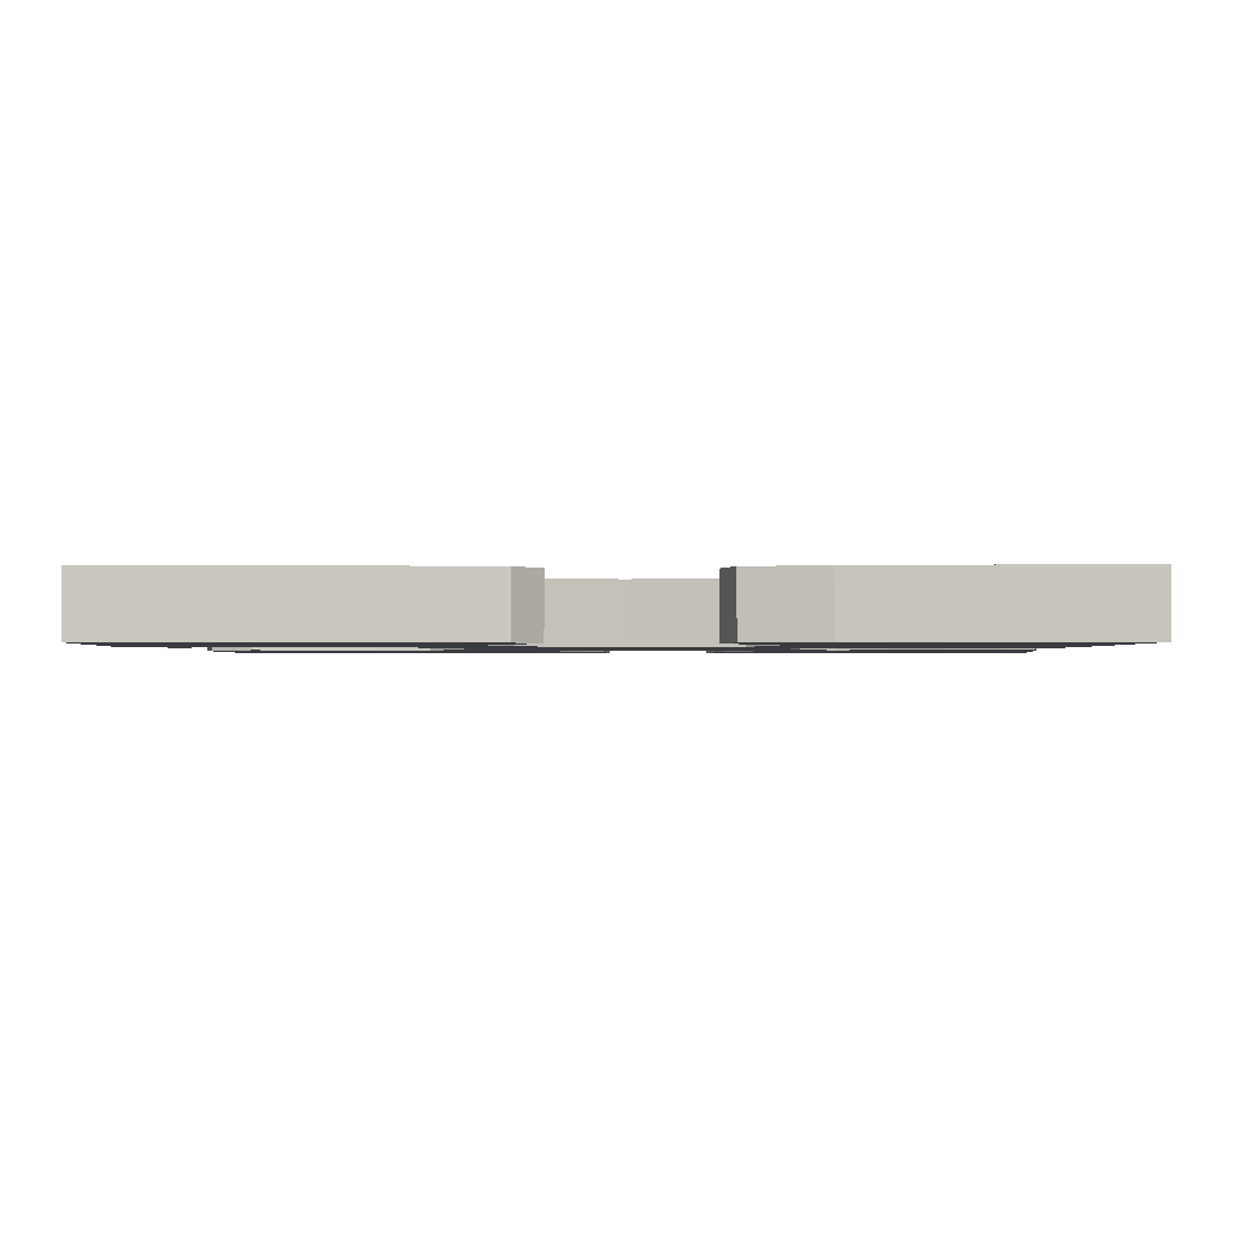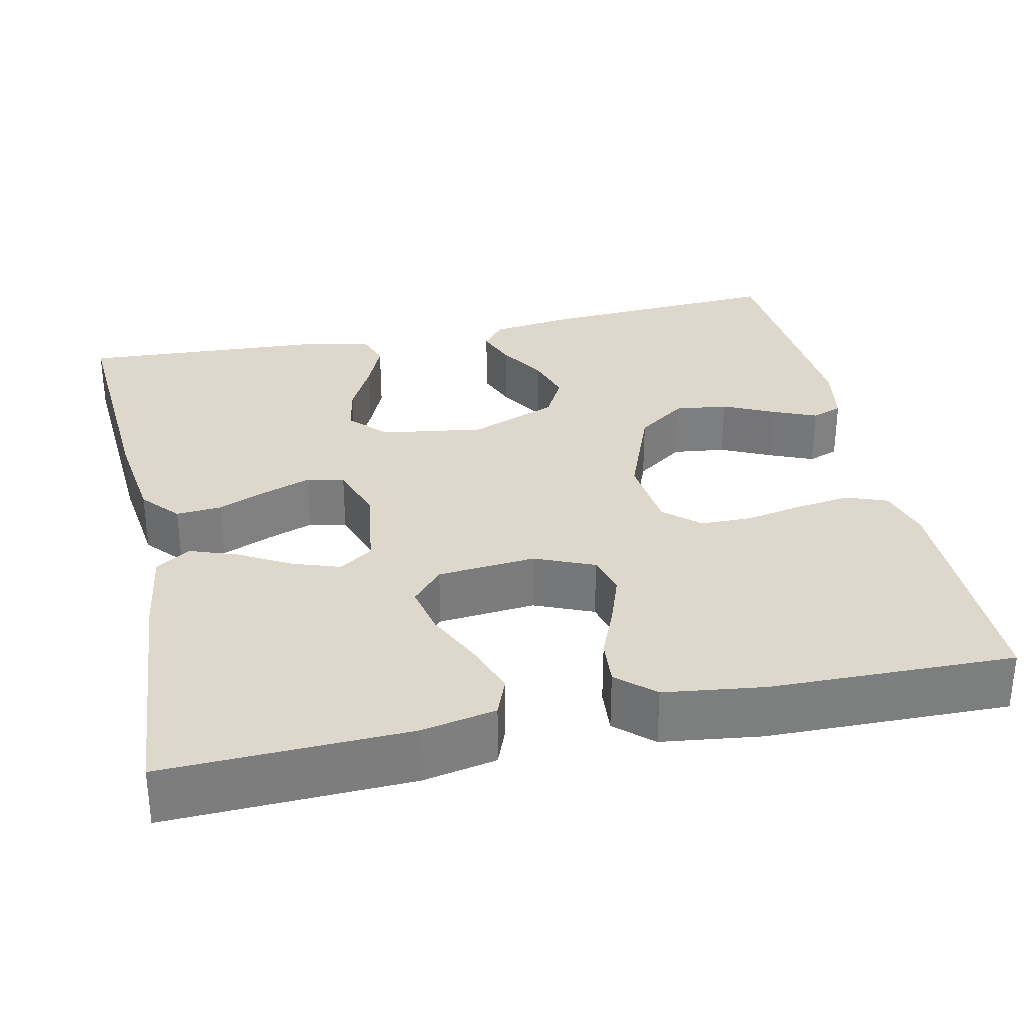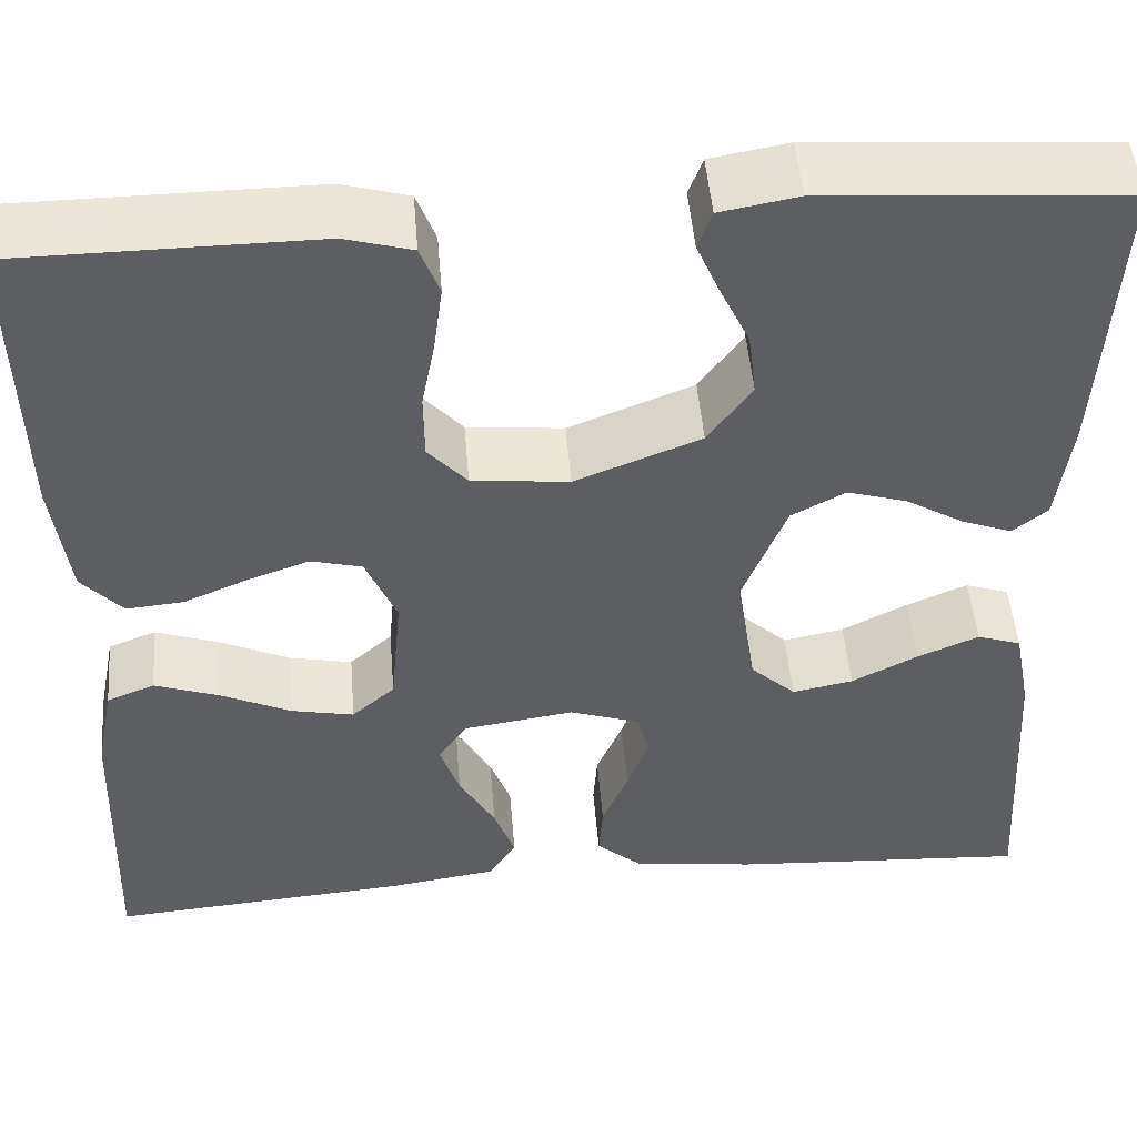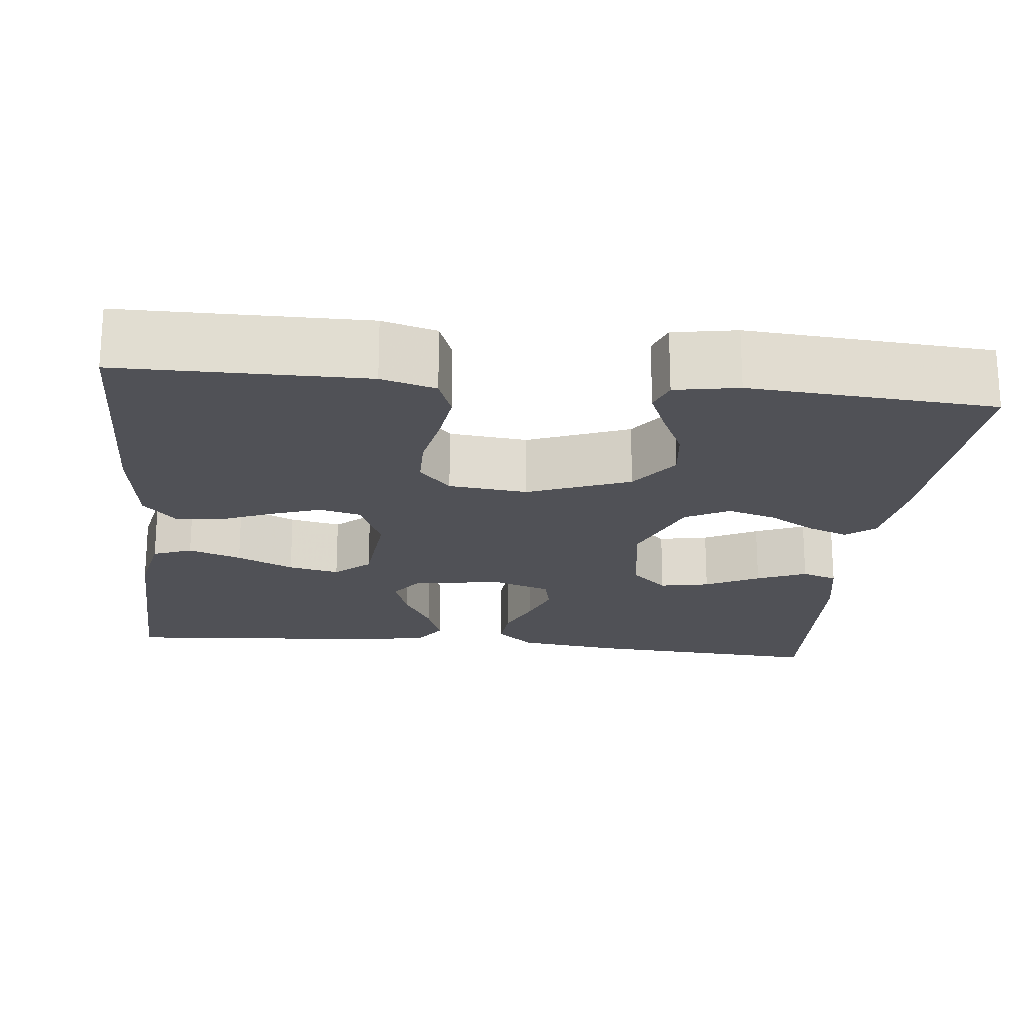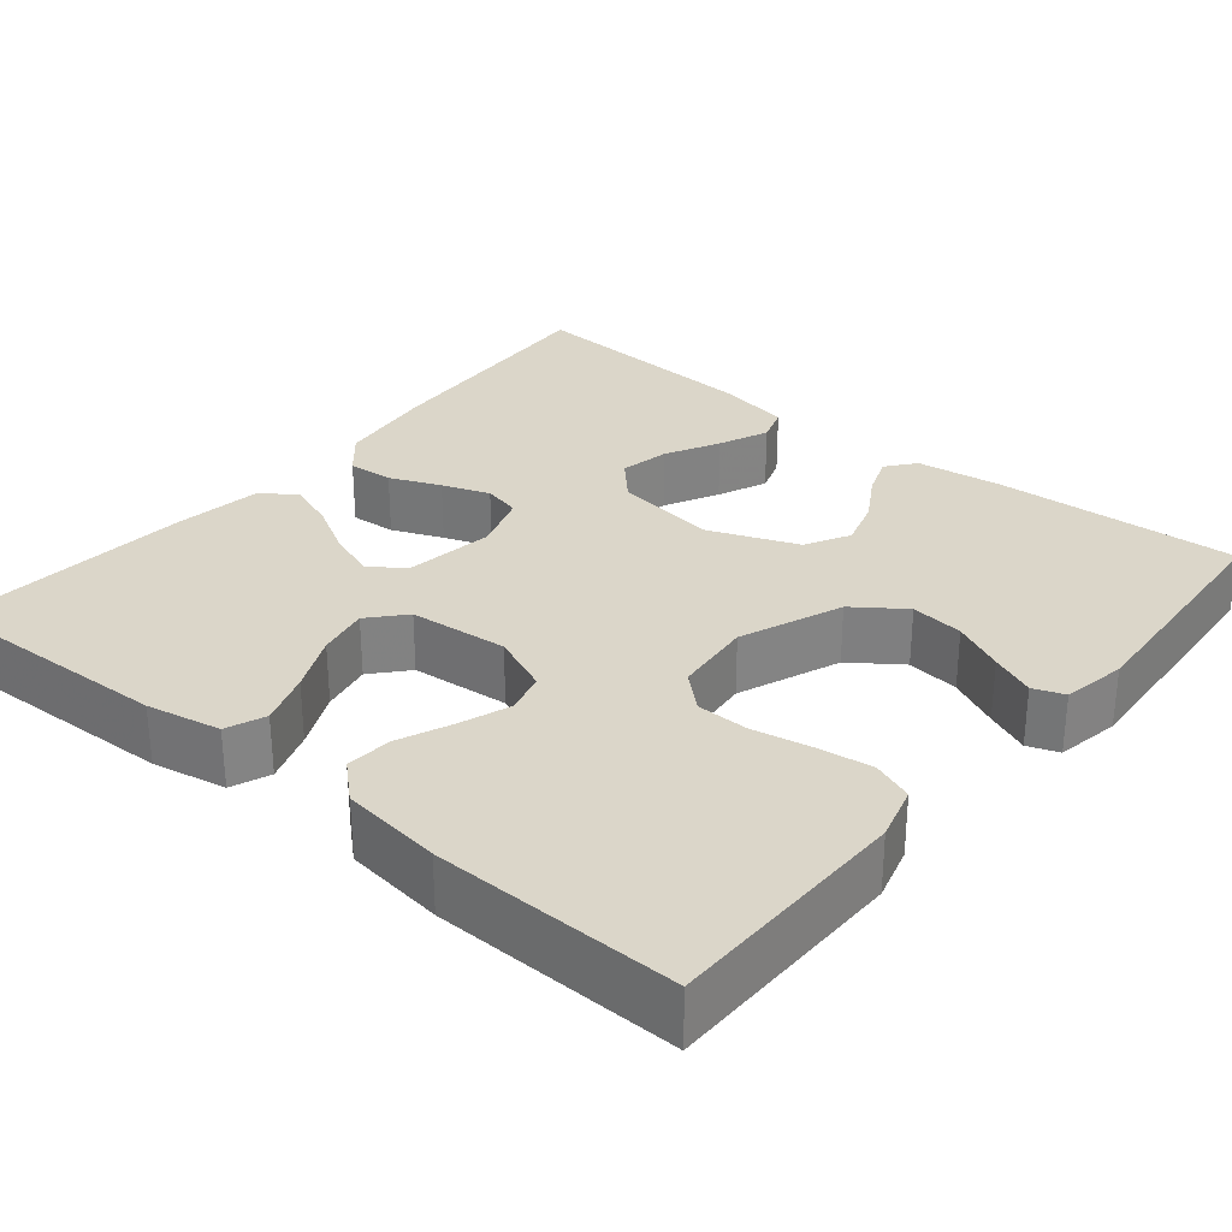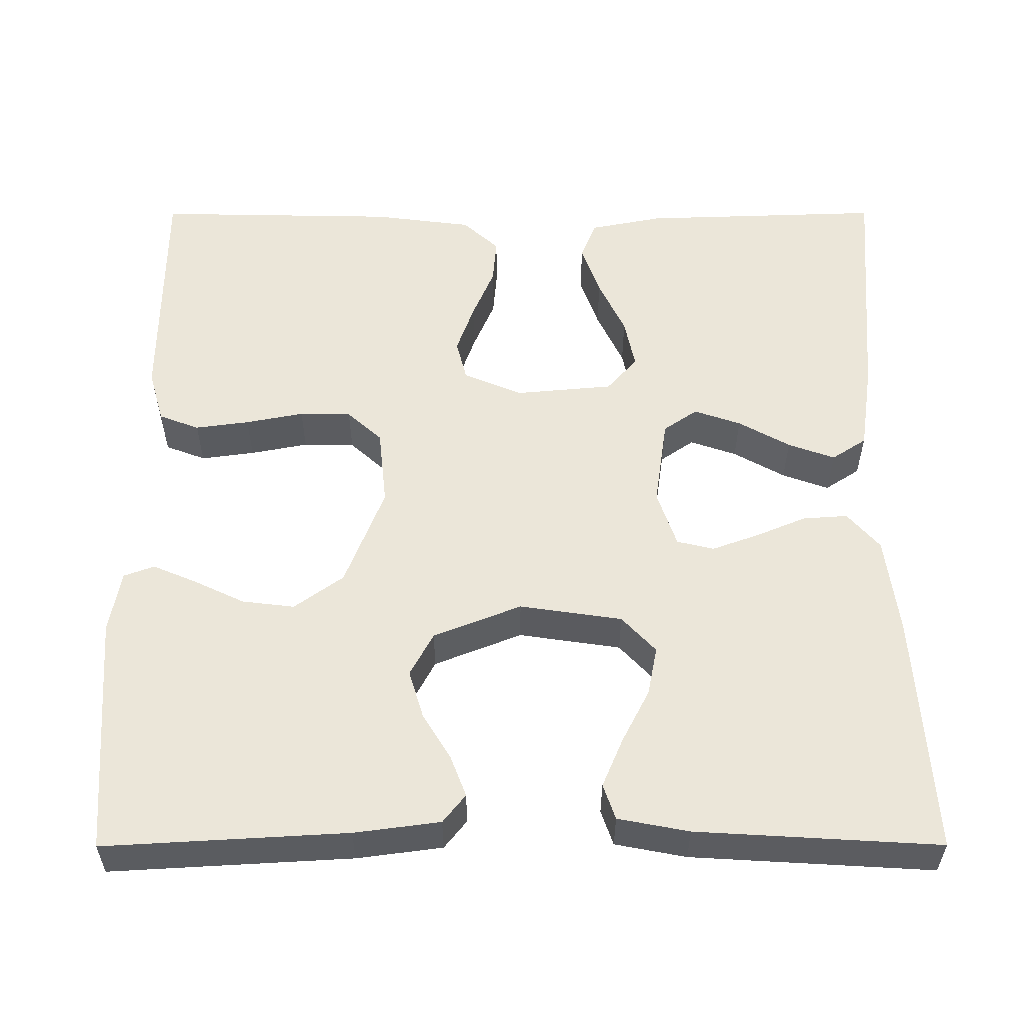
<metadata>
{"format":"obj","ext":"obj","renderer":"f3d","projection":"perspective","resolution":1024,"background":"white","views":[{"elev":-1.4,"azim":91.6,"up":"+Y"},{"elev":31.1,"azim":-102.3,"up":"+Y"},{"elev":49.3,"azim":-4.7,"up":"+Z"},{"elev":-20.4,"azim":-6.2,"up":"+Y"},{"elev":29.8,"azim":-50.4,"up":"+Y"},{"elev":55.5,"azim":89.9,"up":"+Y"}]}
</metadata>
<code>
v 0.5 0.07 -0.5
v 0.2 0.07 -0.481
v 0.077 0.07 -0.465
v 0.031 0.07 -0.425
v 0.035 0.07 -0.369
v 0.061 0.07 -0.307
v 0.082 0.07 -0.249
v 0.071 0.07 -0.203
v 0 0.07 -0.179
v -0.111 0.07 -0.195
v -0.14 0.07 -0.237
v -0.12 0.07 -0.295
v -0.084 0.07 -0.359
v -0.063 0.07 -0.417
v -0.091 0.07 -0.46
v -0.2 0.07 -0.476
v -0.5 0.07 -0.5
v -0.49 0.07 -0.2
v -0.472 0.07 -0.109
v -0.424 0.07 -0.09
v -0.359 0.07 -0.113
v -0.289 0.07 -0.146
v -0.226 0.07 -0.159
v -0.183 0.07 -0.121
v -0.172 0.07 0
v -0.203 0.07 0.073
v -0.254 0.07 0.086
v -0.316 0.07 0.064
v -0.38 0.07 0.037
v -0.437 0.07 0.032
v -0.478 0.07 0.077
v -0.494 0.07 0.2
v -0.5 0.07 0.5
v -0.2 0.07 0.502
v -0.133 0.07 0.483
v -0.114 0.07 0.433
v -0.123 0.07 0.366
v -0.137 0.07 0.294
v -0.136 0.07 0.23
v -0.097 0.07 0.187
v 0 0.07 0.177
v 0.125 0.07 0.226
v 0.169 0.07 0.287
v 0.161 0.07 0.352
v 0.131 0.07 0.415
v 0.108 0.07 0.469
v 0.122 0.07 0.507
v 0.2 0.07 0.521
v 0.5 0.07 0.5
v 0.483 0.07 0.2
v 0.469 0.07 0.094
v 0.434 0.07 0.066
v 0.384 0.07 0.085
v 0.326 0.07 0.12
v 0.266 0.07 0.138
v 0.212 0.07 0.109
v 0.169 0.07 0
v 0.188 0.07 -0.127
v 0.233 0.07 -0.169
v 0.294 0.07 -0.157
v 0.36 0.07 -0.123
v 0.421 0.07 -0.097
v 0.465 0.07 -0.112
v 0.482 0.07 -0.2
v 0.5 0 -0.5
v 0.2 0 -0.481
v 0.077 0 -0.465
v 0.031 0 -0.425
v 0.035 0 -0.369
v 0.061 0 -0.307
v 0.082 0 -0.249
v 0.071 0 -0.203
v 0 0 -0.179
v -0.111 0 -0.195
v -0.14 0 -0.237
v -0.12 0 -0.295
v -0.084 0 -0.359
v -0.063 0 -0.417
v -0.091 0 -0.46
v -0.2 0 -0.476
v -0.5 0 -0.5
v -0.49 0 -0.2
v -0.472 0 -0.109
v -0.424 0 -0.09
v -0.359 0 -0.113
v -0.289 0 -0.146
v -0.226 0 -0.159
v -0.183 0 -0.121
v -0.172 0 0
v -0.203 0 0.073
v -0.254 0 0.086
v -0.316 0 0.064
v -0.38 0 0.037
v -0.437 0 0.032
v -0.478 0 0.077
v -0.494 0 0.2
v -0.5 0 0.5
v -0.2 0 0.502
v -0.133 0 0.483
v -0.114 0 0.433
v -0.123 0 0.366
v -0.137 0 0.294
v -0.136 0 0.23
v -0.097 0 0.187
v 0 0 0.177
v 0.125 0 0.226
v 0.169 0 0.287
v 0.161 0 0.352
v 0.131 0 0.415
v 0.108 0 0.469
v 0.122 0 0.507
v 0.2 0 0.521
v 0.5 0 0.5
v 0.483 0 0.2
v 0.469 0 0.094
v 0.434 0 0.066
v 0.384 0 0.085
v 0.326 0 0.12
v 0.266 0 0.138
v 0.212 0 0.109
v 0.169 0 0
v 0.188 0 -0.127
v 0.233 0 -0.169
v 0.294 0 -0.157
v 0.36 0 -0.123
v 0.421 0 -0.097
v 0.465 0 -0.112
v 0.482 0 -0.2
f 60 61 62 63
f 60 63 64 1
f 51 52 53 54
f 51 54 55
f 50 51 55
f 49 50 55
f 48 49 55 56
f 44 45 46 47
f 44 47 48
f 43 44 48 56
f 35 36 37 38
f 33 34 35 38
f 33 38 39
f 32 33 39 40
f 28 29 30 31
f 27 28 31 32
f 26 27 32 40
f 19 20 21 22
f 19 22 23
f 18 19 23
f 17 18 23
f 16 17 23 24
f 12 13 14 15
f 11 12 15 16
f 3 4 5 6
f 3 6 7
f 2 3 7
f 59 60 1 2
f 58 59 2 7
f 57 58 7 8
f 42 43 56 57
f 41 42 57 8
f 25 26 40 41
f 25 41 8 9
f 11 16 24 25
f 10 11 25
f 9 10 25
f 127 126 125 124
f 65 128 127 124
f 118 117 116 115
f 119 118 115
f 119 115 114
f 119 114 113
f 120 119 113 112
f 111 110 109 108
f 112 111 108
f 120 112 108 107
f 102 101 100 99
f 102 99 98 97
f 103 102 97
f 104 103 97 96
f 95 94 93 92
f 96 95 92 91
f 104 96 91 90
f 86 85 84 83
f 87 86 83
f 87 83 82
f 87 82 81
f 88 87 81 80
f 79 78 77 76
f 80 79 76 75
f 70 69 68 67
f 71 70 67
f 71 67 66
f 66 65 124 123
f 71 66 123 122
f 72 71 122 121
f 121 120 107 106
f 72 121 106 105
f 105 104 90 89
f 73 72 105 89
f 89 88 80 75
f 89 75 74
f 89 74 73
f 1 65 66 2
f 2 66 67 3
f 3 67 68 4
f 4 68 69 5
f 5 69 70 6
f 6 70 71 7
f 7 71 72 8
f 8 72 73 9
f 9 73 74 10
f 10 74 75 11
f 11 75 76 12
f 12 76 77 13
f 13 77 78 14
f 14 78 79 15
f 15 79 80 16
f 16 80 81 17
f 17 81 82 18
f 18 82 83 19
f 19 83 84 20
f 20 84 85 21
f 21 85 86 22
f 22 86 87 23
f 23 87 88 24
f 24 88 89 25
f 25 89 90 26
f 26 90 91 27
f 27 91 92 28
f 28 92 93 29
f 29 93 94 30
f 30 94 95 31
f 31 95 96 32
f 32 96 97 33
f 33 97 98 34
f 34 98 99 35
f 35 99 100 36
f 36 100 101 37
f 37 101 102 38
f 38 102 103 39
f 39 103 104 40
f 40 104 105 41
f 41 105 106 42
f 42 106 107 43
f 43 107 108 44
f 44 108 109 45
f 45 109 110 46
f 46 110 111 47
f 47 111 112 48
f 48 112 113 49
f 49 113 114 50
f 50 114 115 51
f 51 115 116 52
f 52 116 117 53
f 53 117 118 54
f 54 118 119 55
f 55 119 120 56
f 56 120 121 57
f 57 121 122 58
f 58 122 123 59
f 59 123 124 60
f 60 124 125 61
f 61 125 126 62
f 62 126 127 63
f 63 127 128 64
f 64 128 65 1

</code>
